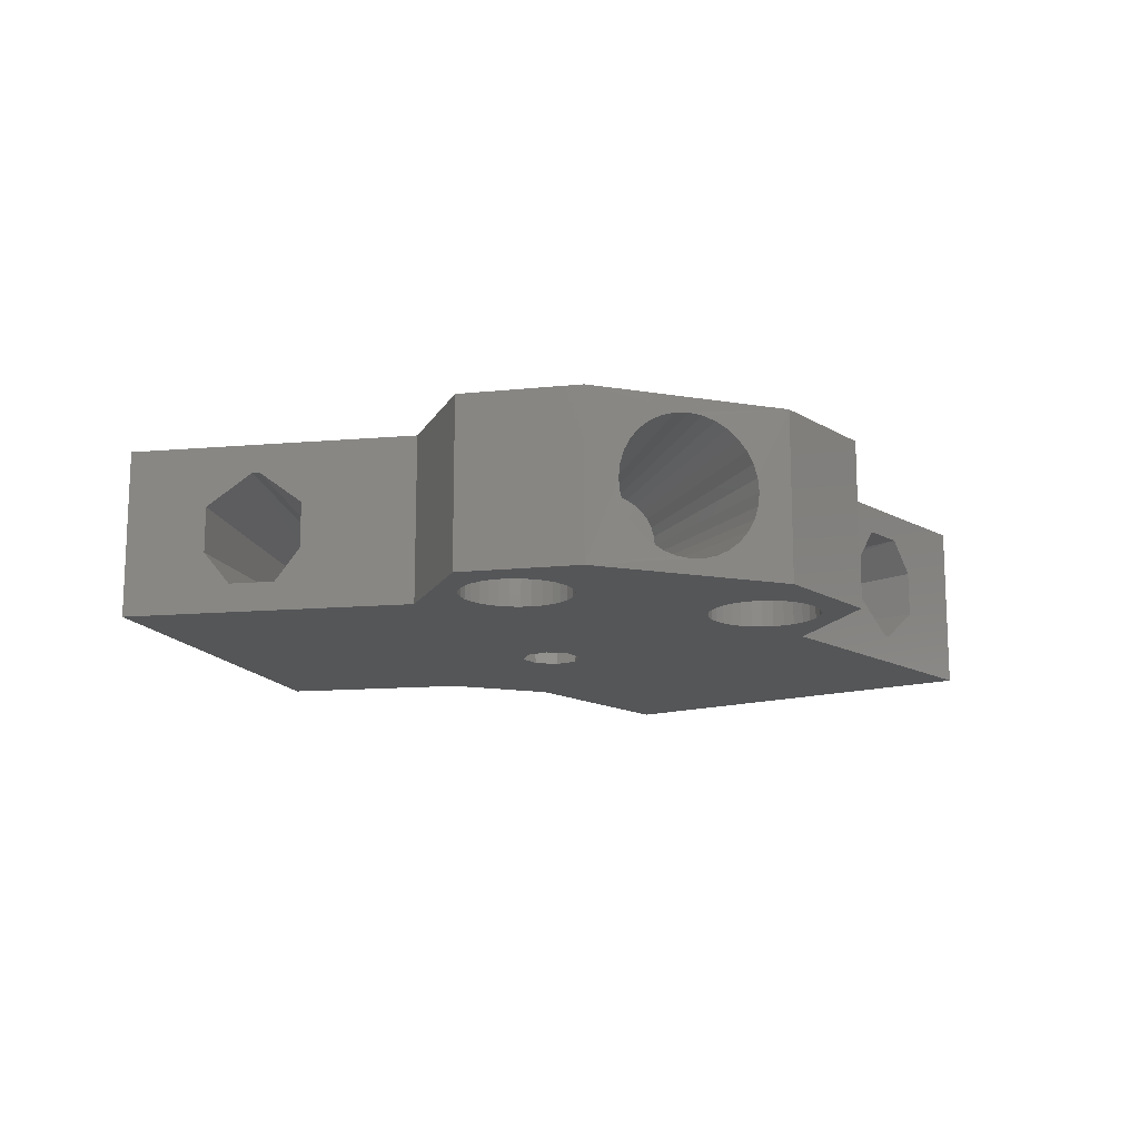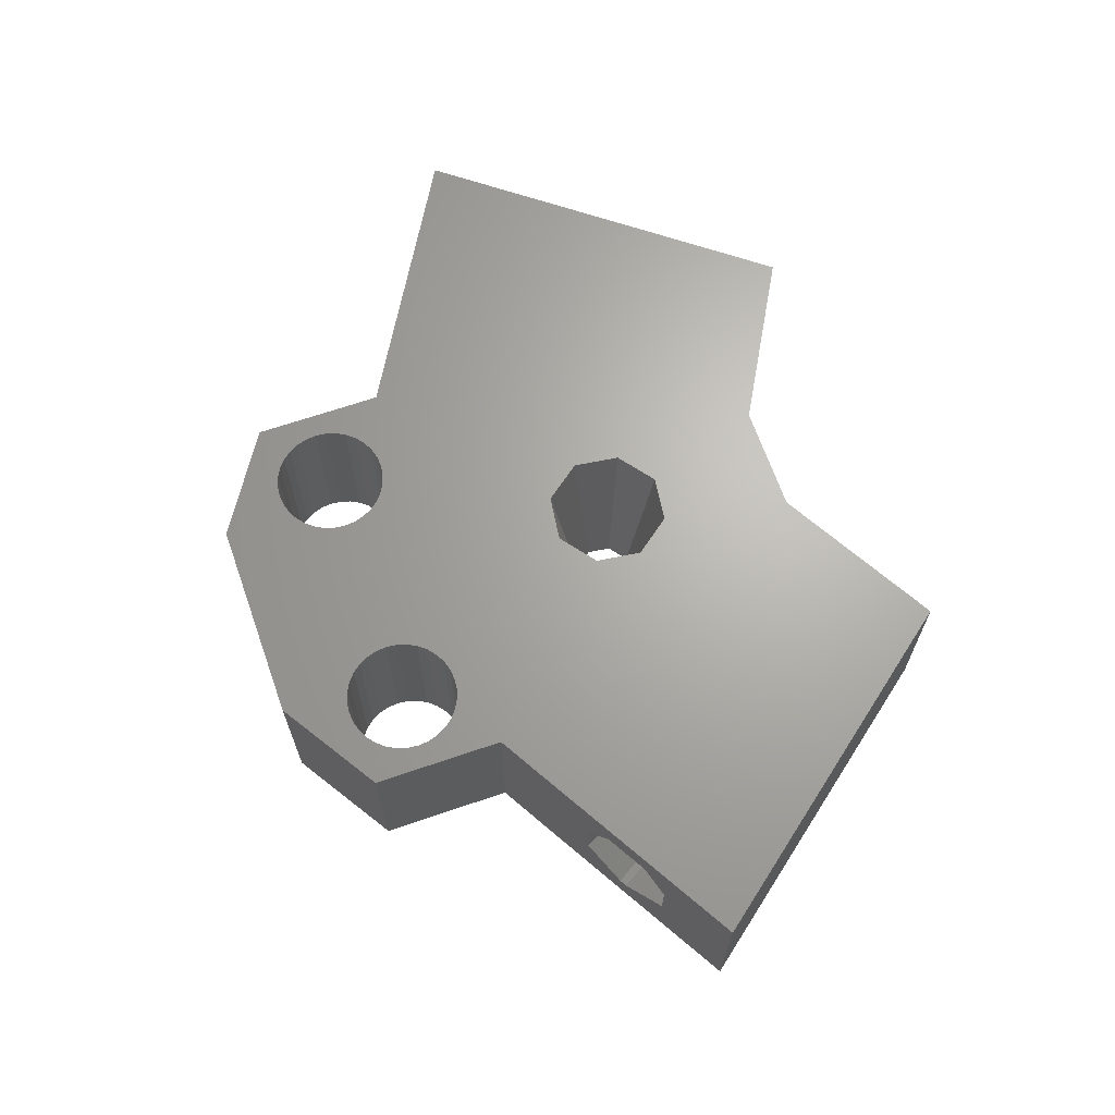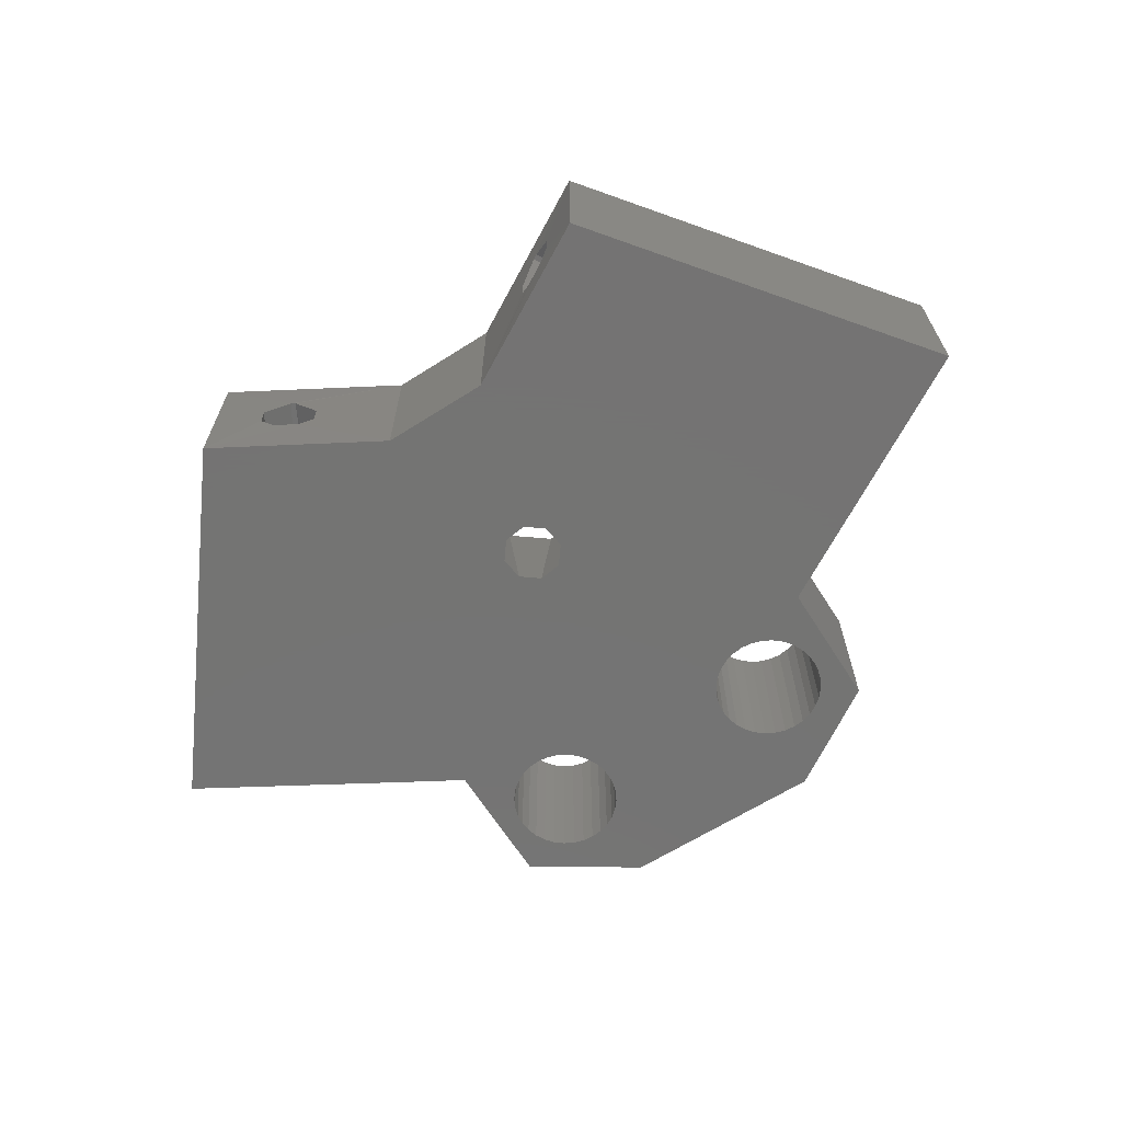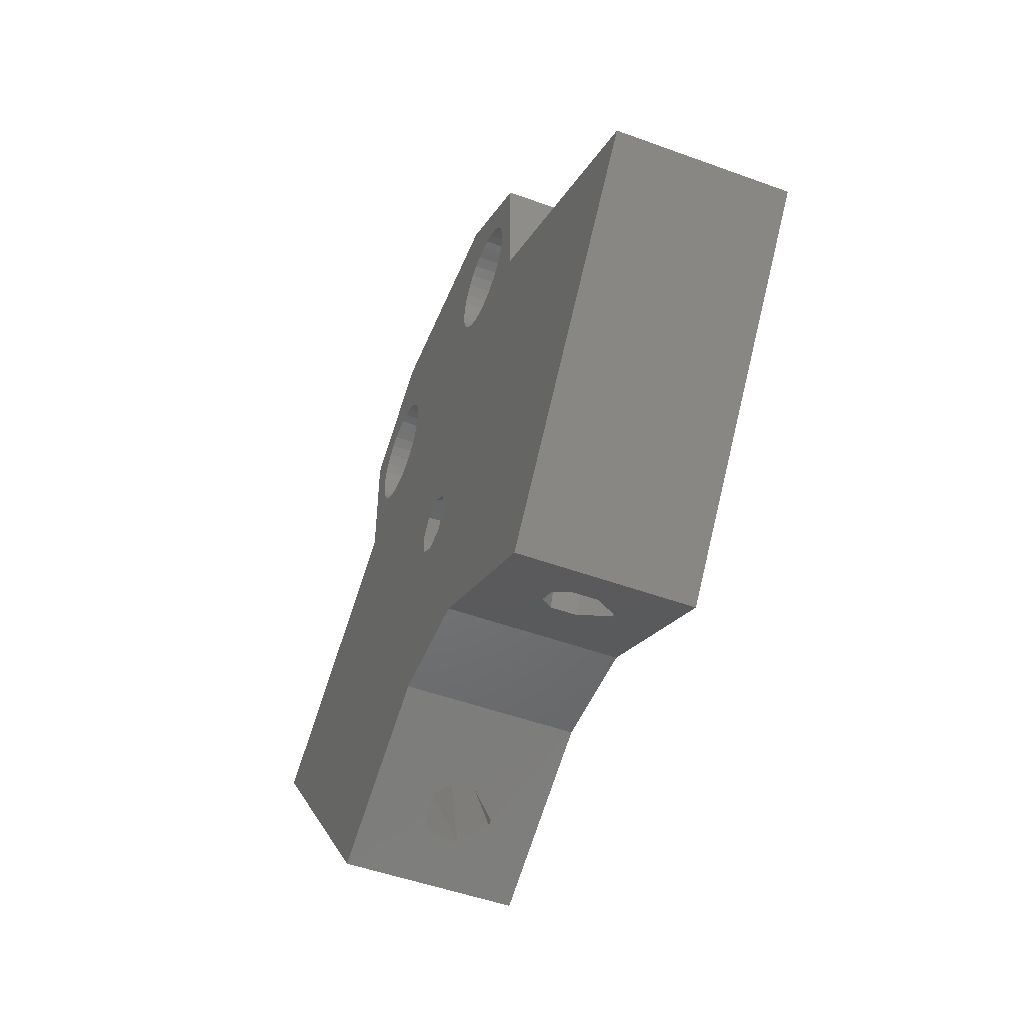
<metadata>
{"format":"stl","ext":"stl","renderer":"f3d","projection":"perspective","resolution":1024,"background":"white","views":[{"elev":-14.5,"azim":160.5,"up":"+Z"},{"elev":66.3,"azim":-109.0,"up":"+Z"},{"elev":-66.0,"azim":32.5,"up":"+Z"},{"elev":-49.9,"azim":-111.9,"up":"+Y"}]}
</metadata>
<code>
# stl→obj: 287 verts, 589 faces
v -9.804 11.8 1.987e-05
v -10.63 11.88 2.368e-05
v -10.63 11.88 13
v -9.804 11.8 13
v -11.43 12.12 2.401e-05
v -11.43 12.12 13
v -12.16 12.51 2.387e-05
v -12.16 12.51 13
v -12.81 13.04 2.385e-05
v -12.81 13.04 13
v -13.34 13.69 2.453e-05
v -13.34 13.69 13
v -13.73 14.42 2.415e-05
v -13.73 14.42 13
v -13.97 15.22 2.448e-05
v -13.97 15.22 13
v -14.05 16.05 2.489e-05
v -14.05 16.05 13
v -13.97 16.88 2.539e-05
v -13.97 16.88 13
v -13.73 17.67 2.535e-05
v -13.73 17.67 13
v -13.34 18.41 2.655e-05
v -13.34 18.41 13
v -12.81 19.05 3.193e-05
v -12.81 19.05 13
v -12.16 19.58 3.253e-05
v -12.16 19.58 13
v -11.43 19.97 3.311e-05
v -11.43 19.97 13
v -10.63 20.21 2.887e-05
v -10.63 20.21 13
v -9.804 20.3 2.932e-05
v -9.804 20.3 13
v -8.975 20.21 2.909e-05
v -8.975 20.21 13
v -8.178 19.97 2.994e-05
v -8.178 19.97 13
v -7.443 19.58 3.009e-05
v -7.443 19.58 13
v -6.799 19.05 3.011e-05
v -6.799 19.05 13
v -6.271 18.41 2.525e-05
v -6.271 18.41 13
v -5.878 17.67 2.504e-05
v -5.878 17.67 13
v -5.637 16.88 2.472e-05
v -5.637 16.88 13
v -5.555 16.05 2.43e-05
v -5.555 16.05 13
v -5.637 15.22 2.381e-05
v -5.637 15.22 13
v -5.878 14.42 2.325e-05
v -5.878 14.42 13
v -6.271 13.69 2.741e-05
v -6.271 13.69 13
v -6.799 13.04 2.68e-05
v -6.799 13.04 13
v -7.443 12.51 2.619e-05
v -7.443 12.51 13
v -8.178 12.12 2.502e-05
v -8.178 12.12 13
v -8.975 11.88 1.973e-05
v -8.975 11.88 13
v 0.653 -6.49 2.744e-05
v -4.107 -18.04 2.052e-05
v -1.111 -6.259 2.849e-05
v 33.21 0.2704 4.538e-05
v 16.73 -25.03 2.392e-05
v 4.249 -18.04 2.463e-05
v -1.964 -3.084 2.863e-05
v -15.83 10.01 2.844e-05
v -0.5534 -2 2.992e-05
v 2.064 -5.406 2.933e-05
v 2.295 -3.642 3.041e-05
v 15.75 10.33 4.294e-05
v 1.211 -2.231 3.066e-05
v -2.195 -4.848 2.873e-05
v -33.38 -0.2777 1.652e-05
v 4.249 -18.04 13
v 1.256 -8.735 13
v -2.272 -8.273 13
v 4.539 -3.039 13
v 4.077 -6.567 13
v 33.37 0.1784 13
v -4.44 -5.451 13
v -3.978 -1.924 13
v -33.22 -0.1844 13
v 2.371 -0.2175 13
v -1.157 0.2445 13
v 9.844 -21.06 5.596
v 10.83 -21.62 4.459
v 11.48 -22 9.401
v 16.73 -25.03 13
v 13.48 -23.15 5.596
v 12.49 -22.58 4.459
v 11.84 -22.21 9.401
v 9.844 -21.06 7.515
v 13.48 -23.15 7.515
v 23.45 5.894 8.277
v 23.45 5.894 13
v 26.4 4.196 10.79
v 26.88 3.917 10.79
v 29.96 2.145 13
v 29.96 2.145 8.277
v 29.96 2.145 4.719
v 29.96 2.145 0.003882
v 28.18 3.168 2.203
v 25.1 4.945 2.203
v 23.45 5.894 4.488e-05
v 23.45 5.894 4.719
v -25.15 4.559 10.79
v -23.51 5.522 13
v -23.51 5.522 8.277
v -28.22 2.756 10.79
v -29.98 1.718 12.99
v -29.98 1.718 8.277
v -29.98 1.718 4.719
v -26.92 3.516 2.203
v -29.98 1.718 1.928e-05
v -26.44 3.799 2.203
v -23.51 5.522 2.457e-05
v -23.51 5.522 4.719
v -13.29 -23.44 5.482
v -16.58 -25.24 2.672e-06
v -12.32 -22.84 4.459
v -10.66 -21.88 4.459
v -9.675 -21.31 5.482
v -11.62 -22.46 9.401
v -11.35 -22.29 9.401
v -4.107 -18.04 13
v -16.58 -25.24 13
v -13.29 -23.44 7.401
v -9.675 -21.31 7.401
v -35.36 -1.445 13
v -35.36 -1.445 0
v 35.36 -0.9717 13
v 35.36 -0.9717 6.498
v 15.75 10.33 13
v 35.36 -0.9717 4.576e-05
v -15.83 10.01 13
v -1.086 25.16 11.74
v -0.04391 25.16 11.84
v -0.04391 9.163 10.25
v -0.7753 9.163 10.18
v -1.479 9.163 9.962
v -2.088 25.16 11.43
v -2.127 9.163 9.616
v -3.012 25.16 10.94
v -3.822 25.16 10.28
v -2.695 9.163 9.149
v -3.161 9.163 8.581
v -4.486 25.16 9.466
v -4.98 25.16 8.543
v -3.508 9.163 7.933
v -5.284 25.16 7.541
v -3.721 9.163 7.23
v -3.793 9.163 6.498
v -5.386 25.16 6.498
v -5.284 25.16 5.456
v -3.721 9.163 5.767
v -3.508 9.163 5.064
v -4.98 25.16 4.454
v -4.486 25.16 3.53
v -3.161 9.163 4.416
v -3.822 25.16 2.721
v -2.695 9.163 3.847
v -2.127 9.163 3.381
v -3.012 25.16 2.056
v -1.479 9.163 3.035
v -2.088 25.16 1.563
v -1.086 25.16 1.259
v -0.7753 9.163 2.821
v -0.04391 9.163 2.749
v -0.04391 25.16 1.156
v 0.9983 25.16 1.259
v 0.6875 9.163 2.821
v 1.391 9.163 3.035
v 2.001 25.16 1.563
v 2.924 25.16 2.056
v 2.039 9.163 3.381
v 3.734 25.16 2.721
v 2.607 9.163 3.847
v 3.073 9.163 4.416
v 4.398 25.16 3.53
v 4.892 25.16 4.454
v 3.42 9.163 5.064
v 3.633 9.163 5.767
v 5.196 25.16 5.456
v 3.705 9.163 6.498
v 5.299 25.16 6.498
v 5.196 25.16 7.541
v 3.633 9.163 7.23
v 3.42 9.163 7.933
v 4.892 25.16 8.543
v 4.398 25.16 9.466
v 3.073 9.163 8.581
v 3.734 25.16 10.28
v 2.607 9.163 9.149
v 2.039 9.163 9.616
v 2.924 25.16 10.94
v 2.001 25.16 11.43
v 1.391 9.163 9.962
v 0.6875 9.163 10.18
v 0.9983 25.16 11.74
v -7.939 25.08 13
v 7.851 25.24 13
v -7.939 25.08 3.824e-05
v 7.851 25.24 4.251e-05
v -15.83 20.02 13
v -15.83 20.02 3.336e-05
v 15.75 20.27 13
v 15.75 20.27 4.306e-05
v -4.251 18.61 13
v -4.148 18.4 3.523e-05
v -13.88 12.58 3.26e-05
v 8.887 11.88 2.017e-05
v 8.887 11.88 13
v 9.716 11.8 13
v 9.716 11.8 1.993e-05
v 8.09 12.12 2.587e-05
v 8.09 12.12 13
v 7.356 12.51 2.632e-05
v 7.356 12.51 13
v 6.712 13.04 2.689e-05
v 6.712 13.04 13
v 6.183 13.69 2.758e-05
v 6.183 13.69 13
v 5.791 14.42 2.362e-05
v 5.791 14.42 13
v 5.549 15.22 2.453e-05
v 5.549 15.22 13
v 5.467 16.05 2.436e-05
v 5.467 16.05 13
v 5.549 16.88 2.485e-05
v 5.549 16.88 13
v 5.791 17.67 2.481e-05
v 5.791 17.67 13
v 6.183 18.41 2.542e-05
v 6.183 18.41 13
v 6.712 19.05 3.02e-05
v 6.712 19.05 13
v 7.356 19.58 3.021e-05
v 7.356 19.58 13
v 8.09 19.97 3.02e-05
v 8.09 19.97 13
v 8.887 20.21 3.012e-05
v 8.887 20.21 13
v 9.716 20.3 2.939e-05
v 9.716 20.3 13
v 10.55 20.21 2.856e-05
v 10.55 20.21 13
v 11.34 19.97 3.299e-05
v 11.34 19.97 13
v 12.08 19.58 3.253e-05
v 12.08 19.58 13
v 12.72 19.05 3.196e-05
v 12.72 19.05 13
v 13.25 18.41 2.651e-05
v 13.25 18.41 13
v 13.64 17.67 2.57e-05
v 13.64 17.67 13
v 13.88 16.88 2.538e-05
v 13.88 16.88 13
v 13.97 16.05 2.496e-05
v 13.97 16.05 13
v 13.88 15.22 2.446e-05
v 13.88 15.22 13
v 13.64 14.42 2.39e-05
v 13.64 14.42 13
v 13.25 13.69 2.39e-05
v 13.25 13.69 13
v 12.72 13.04 2.388e-05
v 12.72 13.04 13
v 12.08 12.51 2.387e-05
v 12.08 12.51 13
v 11.34 12.12 2.33e-05
v 11.34 12.12 13
v 10.55 11.88 2.396e-05
v 10.55 11.88 13
v 13.77 12.07 3.817e-05
v 3.865 18.4 13
v 3.46 18.59 3.729e-05
v -20.11 7.518 2.615e-05
v 20.2 7.769 4.313e-05
v 20.04 7.861 13
v -20.27 7.424 13
f 1 2 3
f 3 4 1
f 2 5 6
f 6 3 2
f 5 7 8
f 8 6 5
f 7 9 10
f 10 8 7
f 9 11 12
f 12 10 9
f 11 13 14
f 14 12 11
f 13 15 16
f 16 14 13
f 15 17 18
f 18 16 15
f 17 19 20
f 20 18 17
f 19 21 22
f 22 20 19
f 21 23 24
f 24 22 21
f 23 25 26
f 26 24 23
f 25 27 28
f 28 26 25
f 27 29 30
f 30 28 27
f 29 31 32
f 32 30 29
f 31 33 34
f 34 32 31
f 33 35 36
f 36 34 33
f 35 37 38
f 38 36 35
f 37 39 40
f 40 38 37
f 39 41 42
f 42 40 39
f 41 43 44
f 44 42 41
f 43 45 46
f 46 44 43
f 45 47 48
f 48 46 45
f 47 49 50
f 50 48 47
f 49 51 52
f 52 50 49
f 51 53 54
f 54 52 51
f 53 55 56
f 56 54 53
f 55 57 58
f 58 56 55
f 57 59 60
f 60 58 57
f 59 61 62
f 62 60 59
f 61 63 64
f 64 62 61
f 63 1 4
f 4 64 63
f 65 66 67
f 68 69 70
f 71 72 73
f 74 75 76
f 75 77 76
f 78 67 79
f 80 81 82
f 83 84 85
f 86 87 88
f 89 83 85
f 81 85 84
f 82 86 88
f 87 90 88
f 91 70 92
f 93 94 80
f 69 95 96
f 69 96 70
f 96 92 70
f 97 94 93
f 98 93 80
f 99 94 97
f 84 74 81
f 81 74 65
f 66 74 76
f 100 101 102
f 103 102 101
f 101 104 103
f 105 103 104
f 106 107 108
f 109 108 107
f 107 110 109
f 109 110 111
f 112 113 114
f 112 115 116
f 116 113 112
f 117 116 115
f 118 119 120
f 119 121 122
f 122 120 119
f 123 122 121
f 124 125 126
f 127 66 128
f 126 125 127
f 129 130 131
f 132 129 131
f 132 133 129
f 125 66 127
f 134 131 130
f 132 135 136
f 66 65 74
f 94 85 81
f 81 80 94
f 128 66 131
f 131 134 128
f 124 126 119
f 119 118 124
f 89 90 73
f 73 77 89
f 126 127 121
f 121 119 126
f 129 115 112
f 112 130 129
f 133 132 125
f 125 124 133
f 71 78 79
f 79 72 71
f 100 98 91
f 91 111 100
f 125 136 79
f 133 117 115
f 115 129 133
f 137 94 138
f 76 68 70
f 70 66 76
f 102 103 97
f 97 93 102
f 139 90 89
f 89 85 139
f 94 99 95
f 95 69 94
f 133 124 118
f 118 117 133
f 90 87 71
f 71 73 90
f 67 66 125
f 125 79 67
f 136 125 132
f 140 138 94
f 94 69 140
f 78 71 87
f 87 86 78
f 67 78 86
f 86 82 67
f 131 88 135
f 135 132 131
f 69 68 140
f 83 75 74
f 74 84 83
f 103 105 99
f 99 97 103
f 94 137 85
f 127 128 123
f 123 121 127
f 89 77 75
f 75 83 89
f 134 114 123
f 123 128 134
f 66 70 80
f 80 131 66
f 100 102 93
f 93 98 100
f 108 96 95
f 95 106 108
f 131 80 82
f 82 88 131
f 111 91 92
f 92 109 111
f 109 92 96
f 96 108 109
f 105 106 95
f 95 99 105
f 130 112 114
f 114 134 130
f 70 91 98
f 98 80 70
f 81 65 67
f 67 82 81
f 141 88 90
f 142 143 144
f 144 145 142
f 142 145 146
f 146 147 142
f 147 146 148
f 148 149 147
f 150 149 148
f 148 151 150
f 150 151 152
f 152 153 150
f 154 153 152
f 152 155 154
f 156 154 155
f 155 157 156
f 156 157 158
f 158 159 156
f 160 159 158
f 158 161 160
f 160 161 162
f 162 163 160
f 164 163 162
f 162 165 164
f 166 164 165
f 165 167 166
f 166 167 168
f 168 169 166
f 169 168 170
f 170 171 169
f 172 171 170
f 170 173 172
f 172 173 174
f 174 175 172
f 176 175 174
f 174 177 176
f 176 177 178
f 178 179 176
f 180 179 178
f 178 181 180
f 182 180 181
f 181 183 182
f 182 183 184
f 184 185 182
f 186 185 184
f 184 187 186
f 186 187 188
f 188 189 186
f 189 188 190
f 190 191 189
f 192 191 190
f 190 193 192
f 192 193 194
f 194 195 192
f 196 195 194
f 194 197 196
f 198 196 197
f 197 199 198
f 198 199 200
f 200 201 198
f 202 201 200
f 200 203 202
f 202 203 204
f 204 205 202
f 143 205 204
f 204 144 143
f 151 200 199
f 152 151 199
f 155 197 194
f 158 157 193
f 158 193 190
f 165 162 187
f 165 187 184
f 168 167 183
f 168 183 181
f 174 173 177
f 144 204 146
f 144 146 145
f 204 203 148
f 204 148 146
f 203 200 151
f 203 151 148
f 199 197 155
f 199 155 152
f 155 194 193
f 155 193 157
f 158 190 188
f 158 188 161
f 161 188 187
f 161 187 162
f 165 184 183
f 165 183 167
f 168 181 178
f 168 178 170
f 170 178 177
f 170 177 173
f 143 206 207
f 142 206 143
f 147 206 142
f 149 206 147
f 150 206 149
f 153 206 150
f 154 206 153
f 196 207 195
f 198 207 196
f 201 207 198
f 202 207 201
f 205 207 202
f 143 207 205
f 208 159 160
f 189 191 209
f 208 160 163
f 186 189 209
f 208 163 164
f 185 186 209
f 208 164 166
f 182 185 209
f 208 166 169
f 180 182 209
f 208 169 171
f 179 180 209
f 208 171 172
f 176 179 209
f 208 172 175
f 175 176 209
f 208 175 209
f 206 154 156
f 207 192 195
f 159 208 206
f 159 206 156
f 191 192 207
f 191 207 209
f 141 210 211
f 211 72 141
f 210 206 208
f 208 211 210
f 207 212 213
f 213 209 207
f 212 139 76
f 76 213 212
f 206 214 207
f 20 210 18
f 22 210 20
f 206 28 30
f 206 30 32
f 34 206 32
f 36 206 34
f 38 206 36
f 40 206 38
f 3 6 90
f 4 3 90
f 64 4 90
f 62 64 90
f 60 62 90
f 214 42 44
f 58 60 90
f 214 44 46
f 56 58 90
f 214 46 48
f 54 56 90
f 214 48 50
f 52 54 90
f 214 50 52
f 214 52 90
f 210 16 18
f 210 22 24
f 206 40 42
f 206 42 214
f 26 210 24
f 28 206 210
f 28 210 26
f 215 208 209
f 211 216 72
f 216 73 72
f 17 15 211
f 19 17 211
f 21 19 211
f 11 216 13
f 208 29 27
f 208 31 29
f 33 31 208
f 35 33 208
f 37 35 208
f 39 37 208
f 2 73 5
f 1 73 2
f 73 1 63
f 61 73 63
f 59 73 61
f 215 43 41
f 57 73 59
f 215 45 43
f 215 47 45
f 215 49 47
f 215 51 49
f 211 13 216
f 211 15 13
f 211 23 21
f 216 11 9
f 208 41 39
f 208 215 41
f 51 215 77
f 25 23 211
f 7 216 9
f 53 51 77
f 27 211 208
f 27 25 211
f 5 216 7
f 5 73 216
f 55 53 77
f 57 77 73
f 57 55 77
f 217 218 219
f 219 220 217
f 221 222 218
f 218 217 221
f 223 224 222
f 222 221 223
f 225 226 224
f 224 223 225
f 227 228 226
f 226 225 227
f 229 230 228
f 228 227 229
f 231 232 230
f 230 229 231
f 233 234 232
f 232 231 233
f 235 236 234
f 234 233 235
f 237 238 236
f 236 235 237
f 239 240 238
f 238 237 239
f 241 242 240
f 240 239 241
f 243 244 242
f 242 241 243
f 245 246 244
f 244 243 245
f 247 248 246
f 246 245 247
f 249 250 248
f 248 247 249
f 251 252 250
f 250 249 251
f 253 254 252
f 252 251 253
f 255 256 254
f 254 253 255
f 257 258 256
f 256 255 257
f 259 260 258
f 258 257 259
f 261 262 260
f 260 259 261
f 263 264 262
f 262 261 263
f 265 266 264
f 264 263 265
f 267 268 266
f 266 265 267
f 269 270 268
f 268 267 269
f 271 272 270
f 270 269 271
f 273 274 272
f 272 271 273
f 275 276 274
f 274 273 275
f 277 278 276
f 276 275 277
f 279 280 278
f 278 277 279
f 220 219 280
f 280 279 220
f 77 281 76
f 281 213 76
f 274 90 139
f 90 282 214
f 282 207 214
f 209 283 215
f 283 77 215
f 237 235 283
f 220 279 77
f 217 220 77
f 221 217 77
f 223 221 77
f 225 223 77
f 227 225 77
f 229 227 77
f 209 243 241
f 209 245 243
f 247 245 209
f 249 247 209
f 251 249 209
f 213 257 255
f 275 281 277
f 213 259 257
f 273 281 275
f 213 261 259
f 271 281 273
f 213 263 261
f 269 281 271
f 213 265 263
f 267 281 269
f 213 267 265
f 213 281 267
f 283 235 233
f 283 239 237
f 77 277 281
f 77 279 277
f 209 253 251
f 231 283 233
f 241 283 209
f 241 239 283
f 255 209 213
f 255 253 209
f 229 283 231
f 229 77 283
f 218 90 219
f 222 90 218
f 224 90 222
f 226 90 224
f 228 90 226
f 230 90 228
f 232 90 230
f 238 282 236
f 207 242 244
f 207 244 246
f 248 207 246
f 250 207 248
f 252 207 250
f 212 256 258
f 212 258 260
f 212 260 262
f 212 262 264
f 212 264 266
f 212 266 268
f 90 280 219
f 234 236 282
f 282 238 240
f 207 252 254
f 270 212 268
f 232 234 282
f 232 282 90
f 242 207 282
f 242 282 240
f 256 212 207
f 256 207 254
f 120 72 79
f 122 72 120
f 284 72 122
f 76 285 110
f 107 76 110
f 107 68 76
f 139 101 286
f 104 101 139
f 104 139 85
f 116 88 141
f 113 116 141
f 287 113 141
f 212 268 139
f 278 280 90
f 274 276 90
f 276 278 90
f 268 270 139
f 270 272 139
f 272 274 139
f 14 16 210
f 6 8 90
f 8 10 90
f 90 10 141
f 10 12 141
f 12 14 141
f 14 210 141
f 138 140 68
f 85 105 104
f 106 105 138
f 85 137 138
f 85 138 105
f 68 107 106
f 68 106 138
f 76 139 101
f 101 110 76
f 100 111 110
f 110 101 100
f 79 118 120
f 136 118 79
f 88 116 117
f 116 120 118
f 116 118 117
f 135 88 117
f 118 136 135
f 118 135 117
f 72 122 113
f 113 141 72
f 113 114 123
f 123 122 113

</code>
